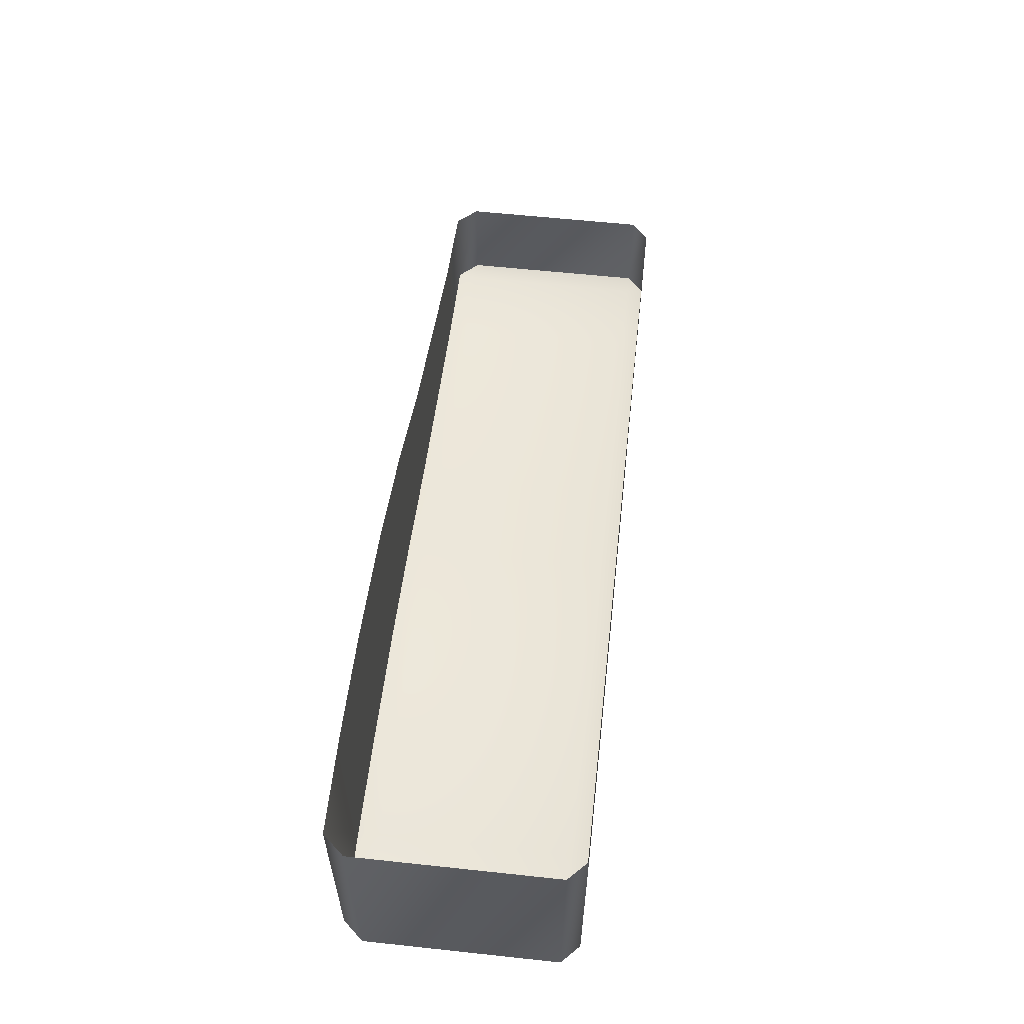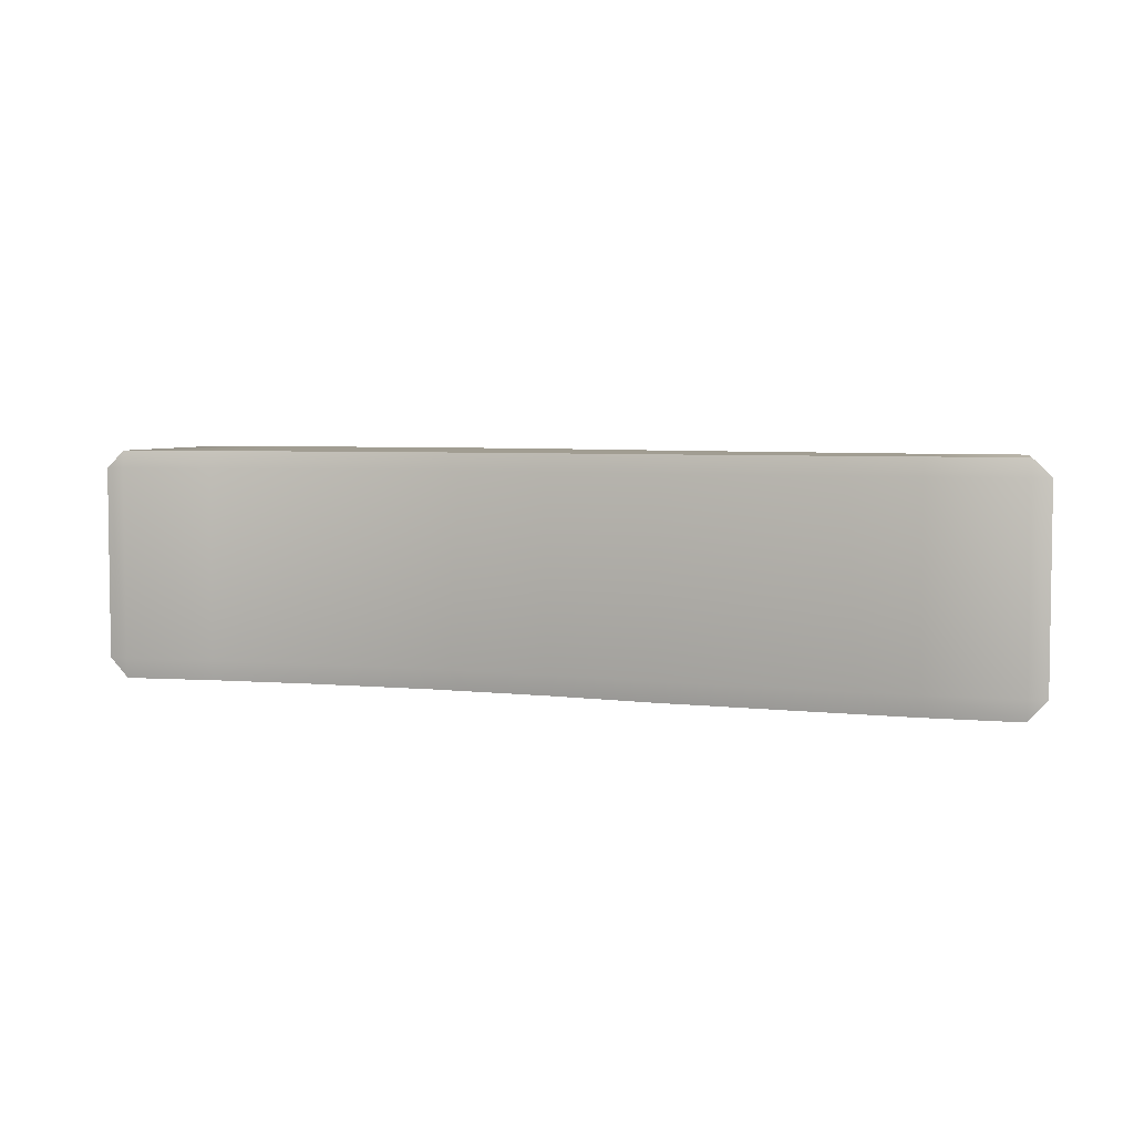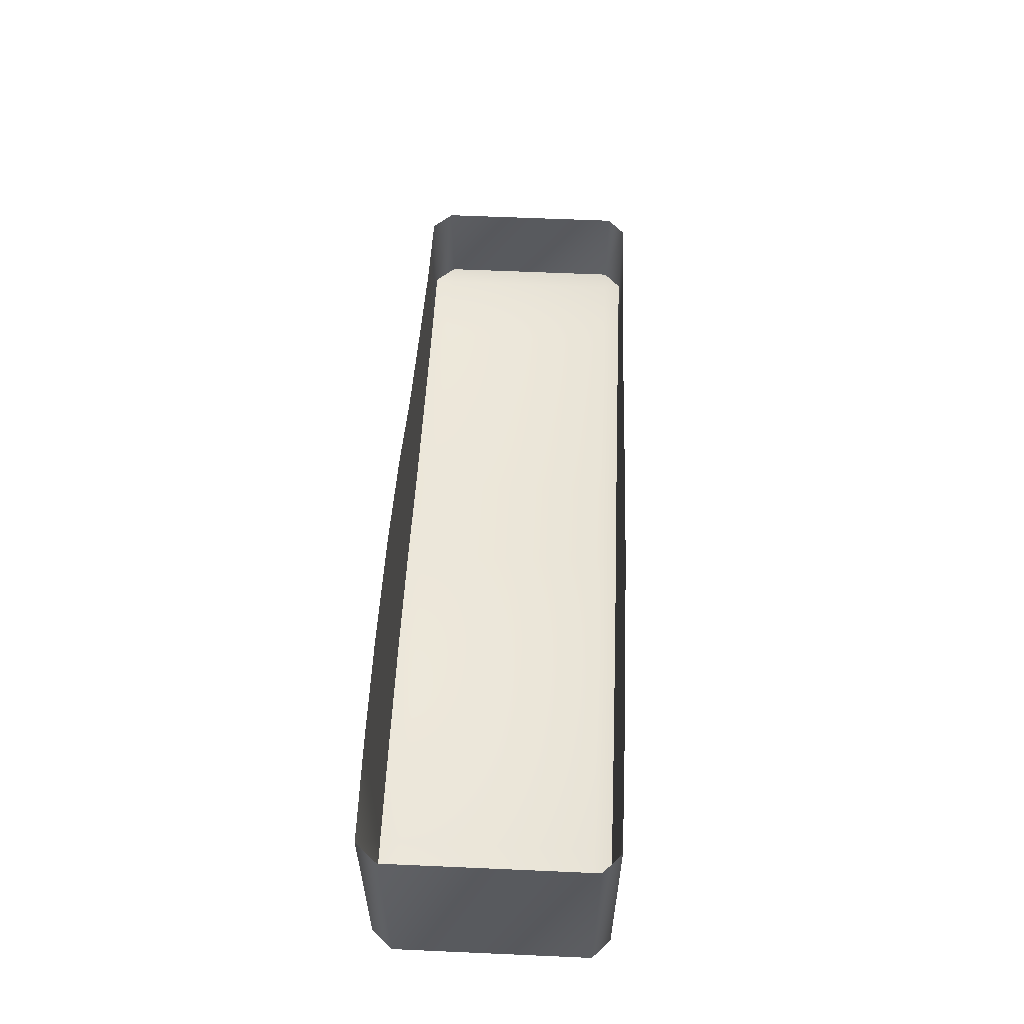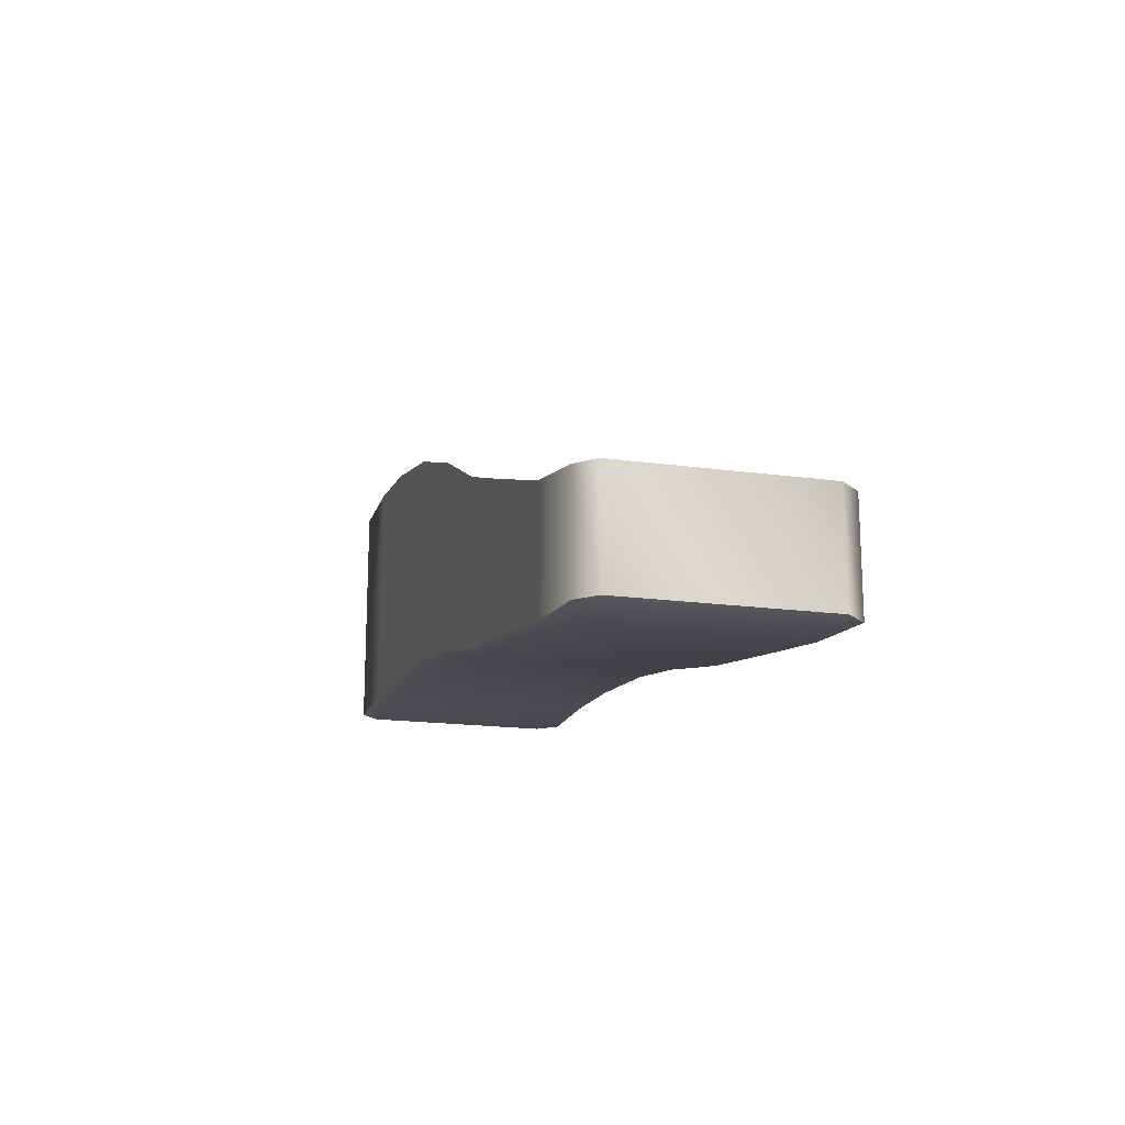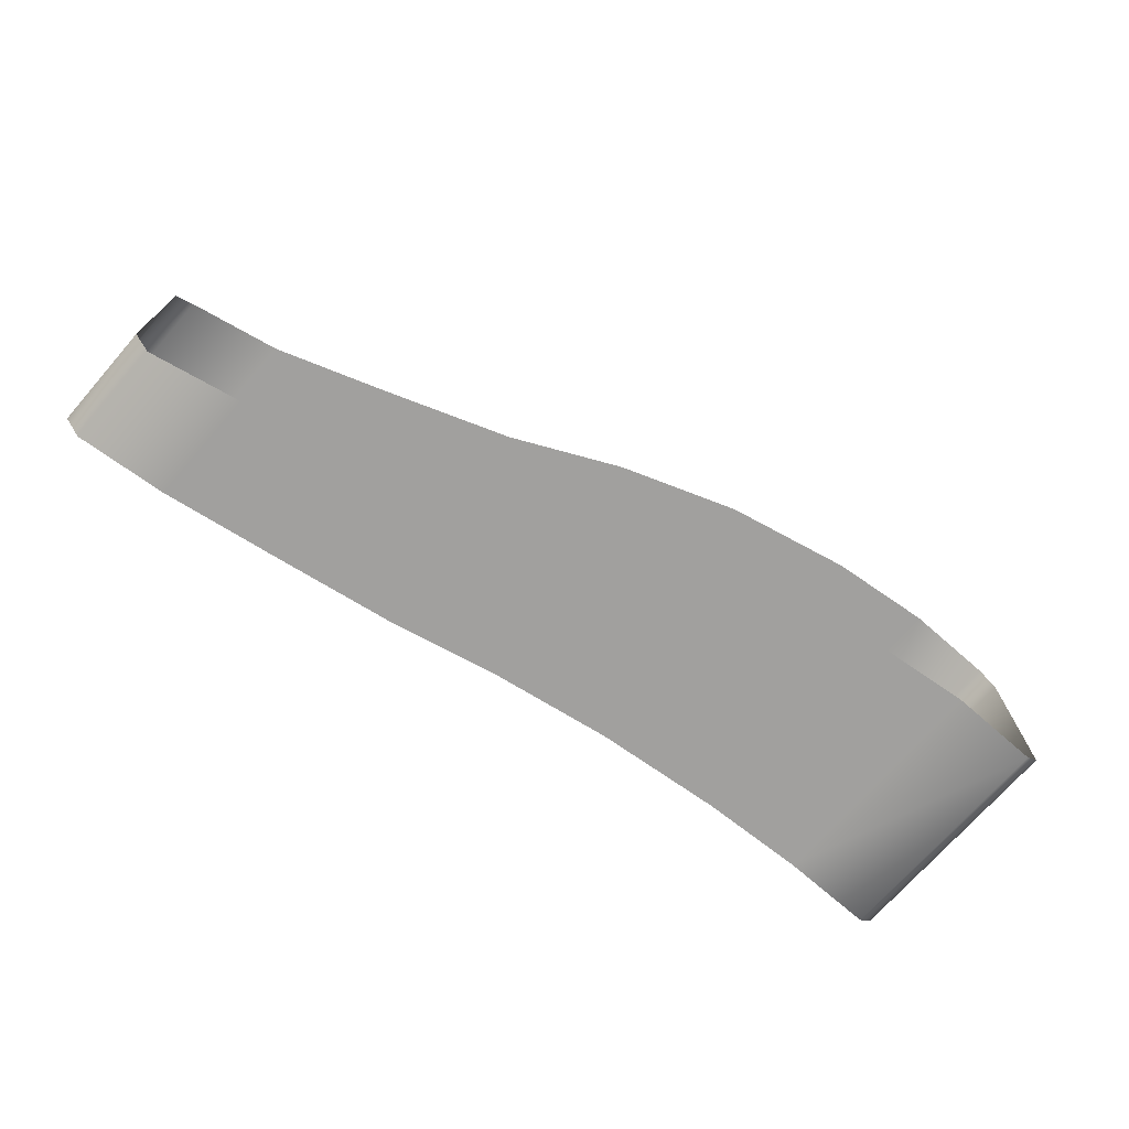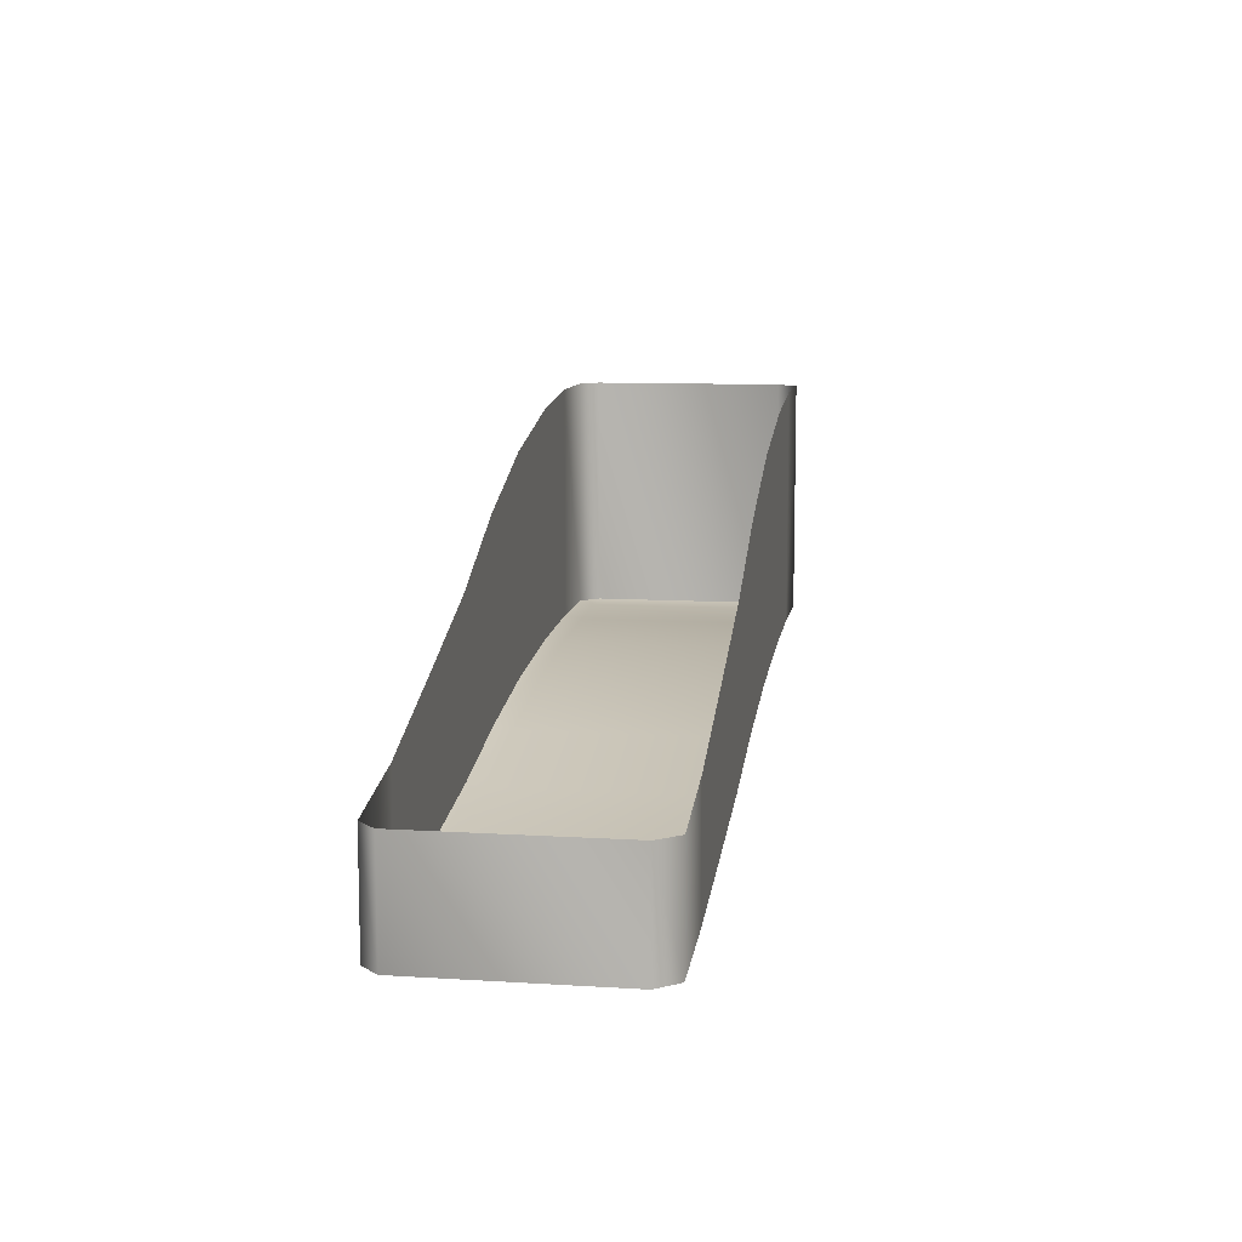
<metadata>
{"format":"obj","ext":"obj","renderer":"f3d","projection":"perspective","resolution":1024,"background":"white","views":[{"elev":59.3,"azim":-83.7,"up":"+Y"},{"elev":4.6,"azim":11.3,"up":"+Z"},{"elev":59.0,"azim":-87.4,"up":"+Y"},{"elev":-17.5,"azim":74.7,"up":"+Y"},{"elev":-71.8,"azim":138.8,"up":"+Z"},{"elev":10.0,"azim":99.1,"up":"+Y"}]}
</metadata>
<code>
g default
v -192.2 -107.7 50
v -152.2 -107.7 50
v -107 -110.1 50
v -51.58 -116 50
v -6e-06 -124.9 50
v 47.72 -135.8 50
v 101.9 -145.1 50
v 152.2 -153.5 50
v 192.2 -157.4 50
v -192.2 -6 50
v -152.2 -6 50
v -107 -11.24 50
v -51.58 -23.8 50
v -6e-06 -42.65 50
v 47.72 -65.69 50
v 101.9 -85.58 50
v 152.2 -103.4 50
v 192.2 -111.8 50
v -200 -6 42.39
v 200 -111.8 42.39
v -200 -6 -41.11
v 200 -111.8 -41.11
v -192.2 -6 -50
v -152.2 -6 -50
v -107 -11.24 -50
v -51.58 -23.8 -50
v -6e-06 -42.65 -50
v 47.72 -65.69 -50
v 101.9 -85.58 -50
v 152.2 -103.4 -50
v 192.2 -111.8 -50
v -192.2 -107.7 -50
v -152.2 -107.7 -50
v -107 -110.1 -50
v -51.58 -116 -50
v -6e-06 -124.9 -50
v 47.72 -135.8 -50
v 101.9 -145.1 -50
v 152.2 -153.5 -50
v 192.2 -157.4 -50
v -200 -107.7 -41.11
v -192.2 -109.1 -41.11
v -152.2 -109.1 -41.11
v -107 -111.6 -41.11
v -51.58 -117.5 -41.11
v -6e-06 -126.4 -41.11
v 47.72 -137.2 -41.11
v 101.9 -146.6 -41.11
v 152.2 -155 -41.11
v 192.2 -158.9 -41.11
v 200 -157.4 -41.11
v -200 -107.7 42.39
v -192.2 -109.1 42.39
v -152.2 -109.1 42.39
v -107 -111.6 42.39
v -51.58 -117.5 42.39
v -6e-06 -126.4 42.39
v 47.72 -137.2 42.39
v 101.9 -146.6 42.39
v 152.2 -155 42.39
v 192.2 -158.9 42.39
v 200 -157.4 42.39
g rd_b41a:polySurface7
f 9 62 18
f 18 62 20
f 2 11 1
f 1 11 10
f 3 12 2
f 2 12 11
f 4 13 3
f 3 13 12
f 5 14 4
f 4 14 13
f 6 15 5
f 5 15 14
f 7 16 6
f 6 16 15
f 8 17 7
f 7 17 16
f 9 18 8
f 8 18 17
f 24 33 23
f 23 33 32
f 25 34 24
f 24 34 33
f 26 35 25
f 25 35 34
f 27 36 26
f 26 36 35
f 28 37 27
f 27 37 36
f 29 38 28
f 28 38 37
f 30 39 29
f 29 39 38
f 31 40 30
f 30 40 39
f 51 40 22
f 22 40 31
f 32 42 41
f 32 33 42
f 42 33 43
f 33 34 43
f 43 34 44
f 34 35 44
f 44 35 45
f 35 36 45
f 45 36 46
f 36 37 46
f 46 37 47
f 37 38 47
f 47 38 48
f 38 39 48
f 48 39 49
f 39 40 49
f 49 40 50
f 40 51 50
f 41 42 52
f 52 42 53
f 42 43 53
f 53 43 54
f 43 44 54
f 54 44 55
f 44 45 55
f 55 45 56
f 45 46 56
f 56 46 57
f 46 47 57
f 57 47 58
f 47 48 58
f 58 48 59
f 48 49 59
f 59 49 60
f 49 50 60
f 60 50 61
f 50 51 61
f 61 51 62
f 52 53 1
f 53 54 1
f 1 54 2
f 54 55 2
f 2 55 3
f 55 56 3
f 3 56 4
f 56 57 4
f 4 57 5
f 57 58 5
f 5 58 6
f 58 59 6
f 6 59 7
f 59 60 7
f 7 60 8
f 60 61 8
f 8 61 9
f 61 62 9
f 62 51 20
f 20 51 22
f 41 21 32
f 32 21 23
f 52 19 41
f 41 19 21
f 1 10 52
f 52 10 19

</code>
